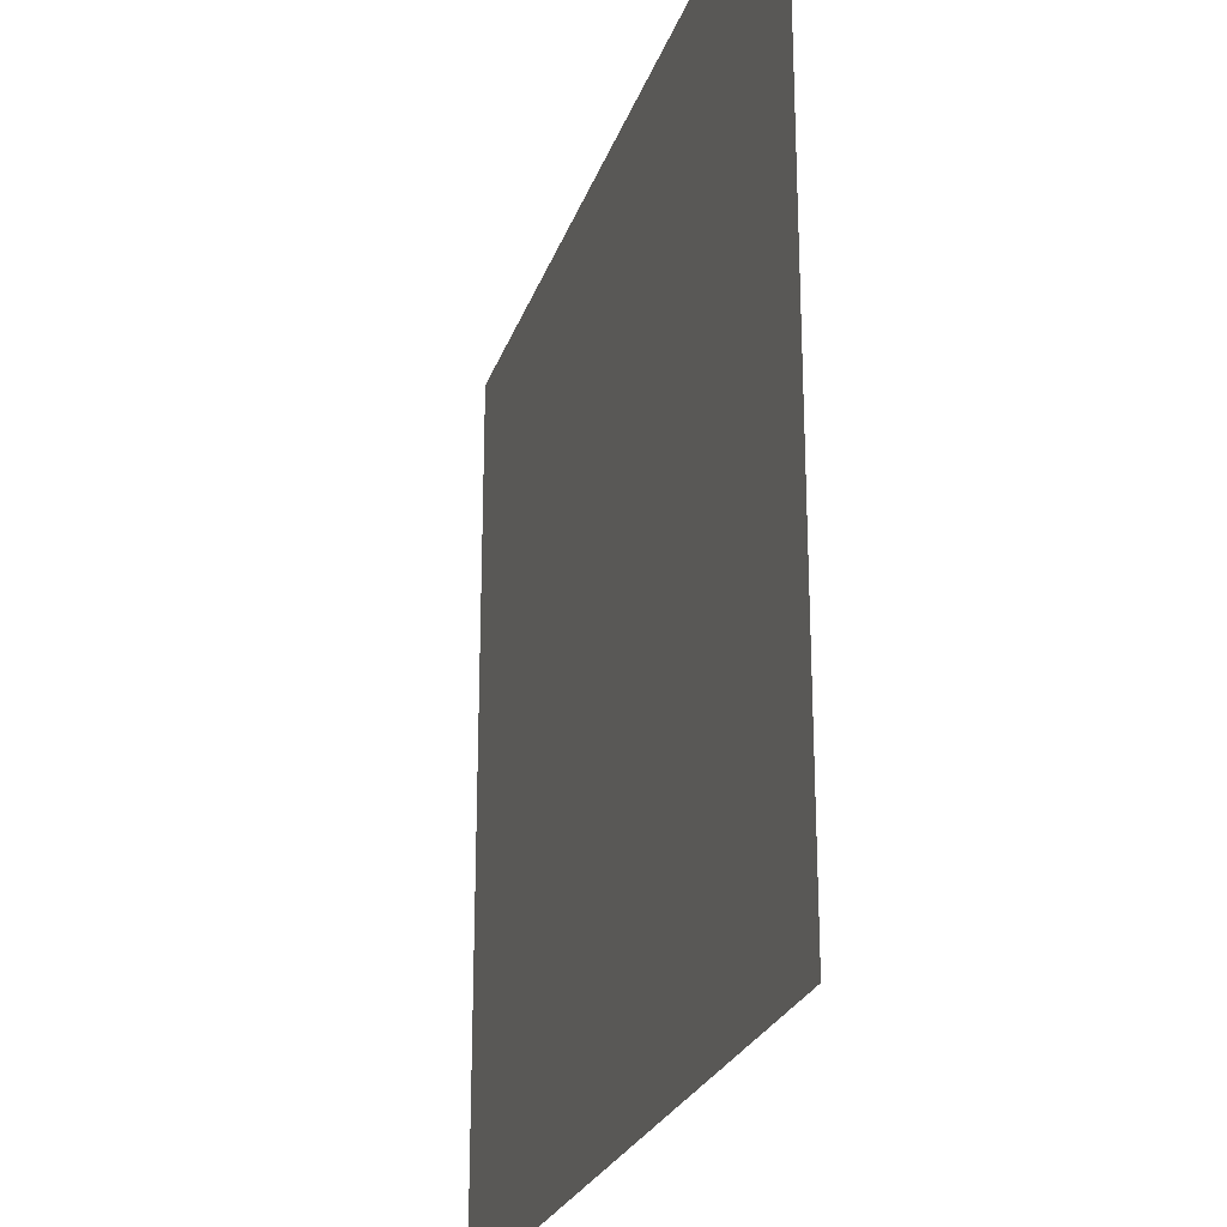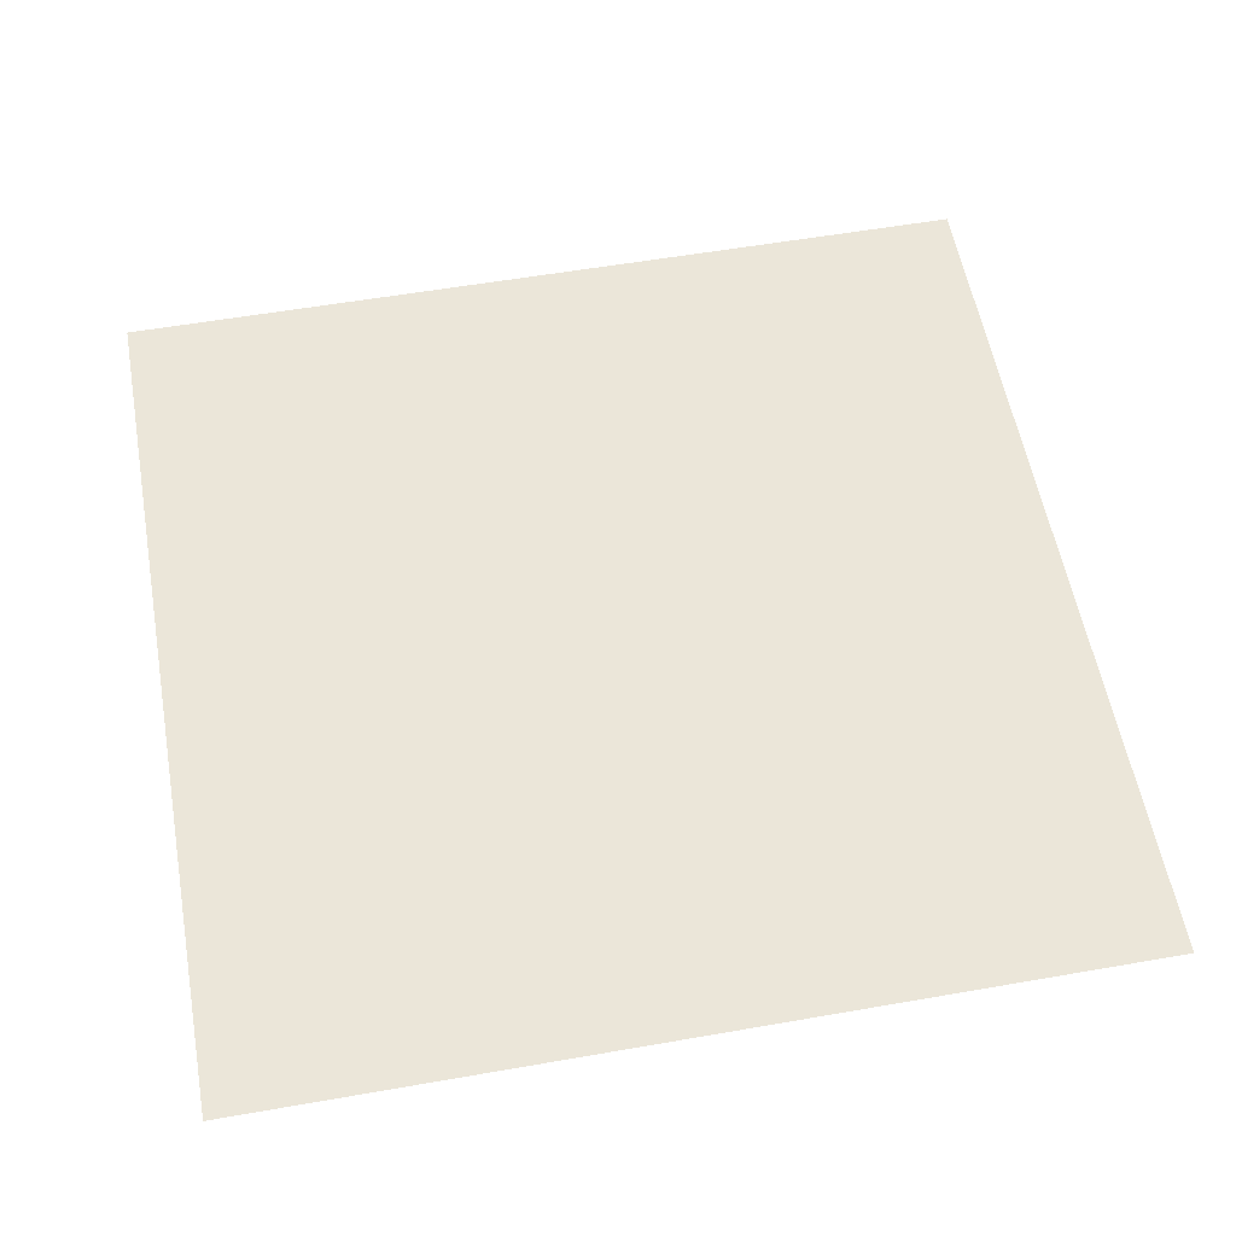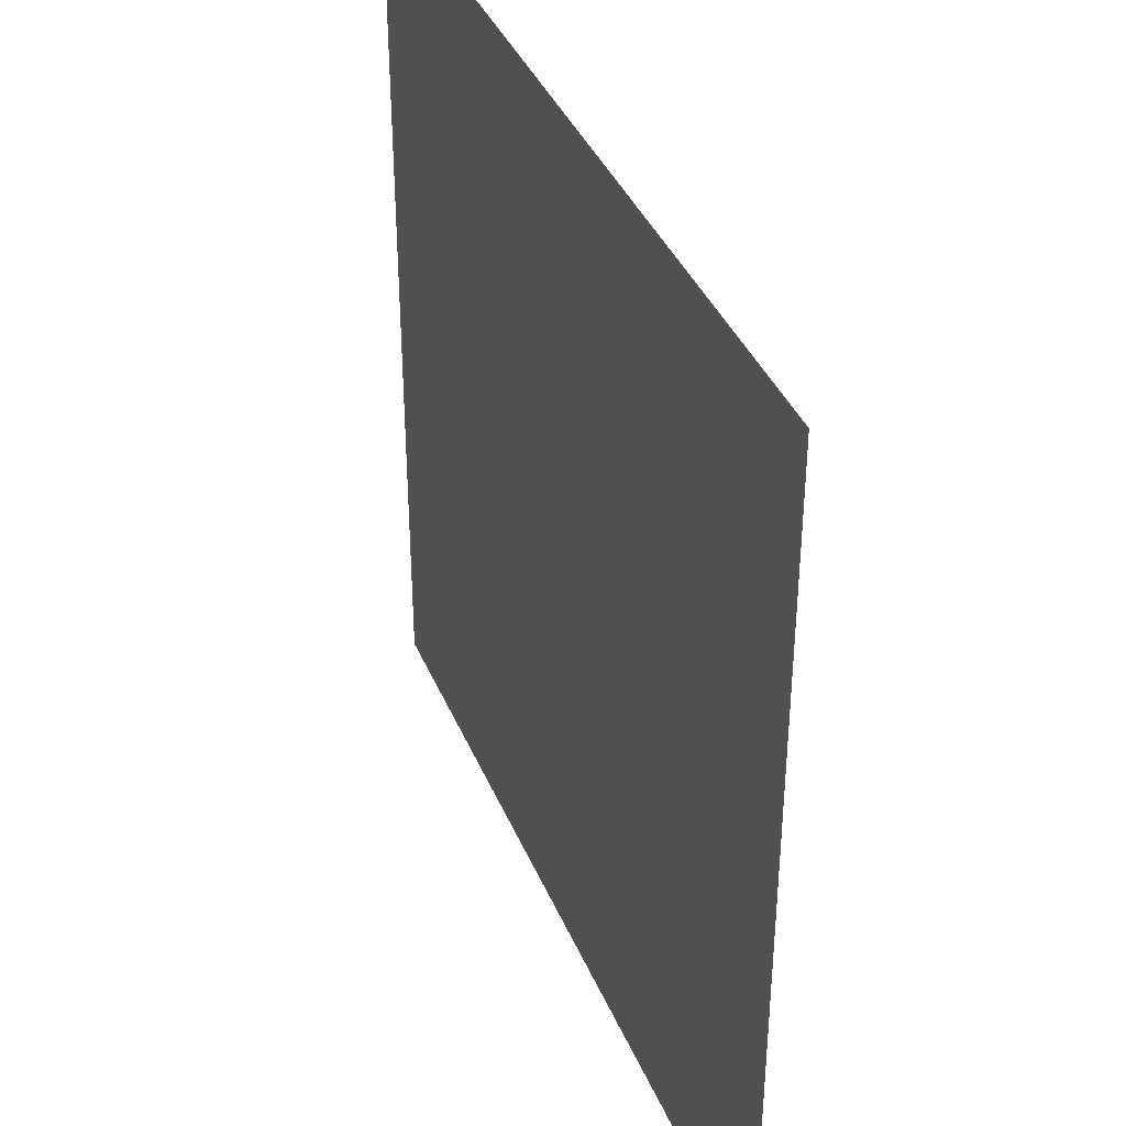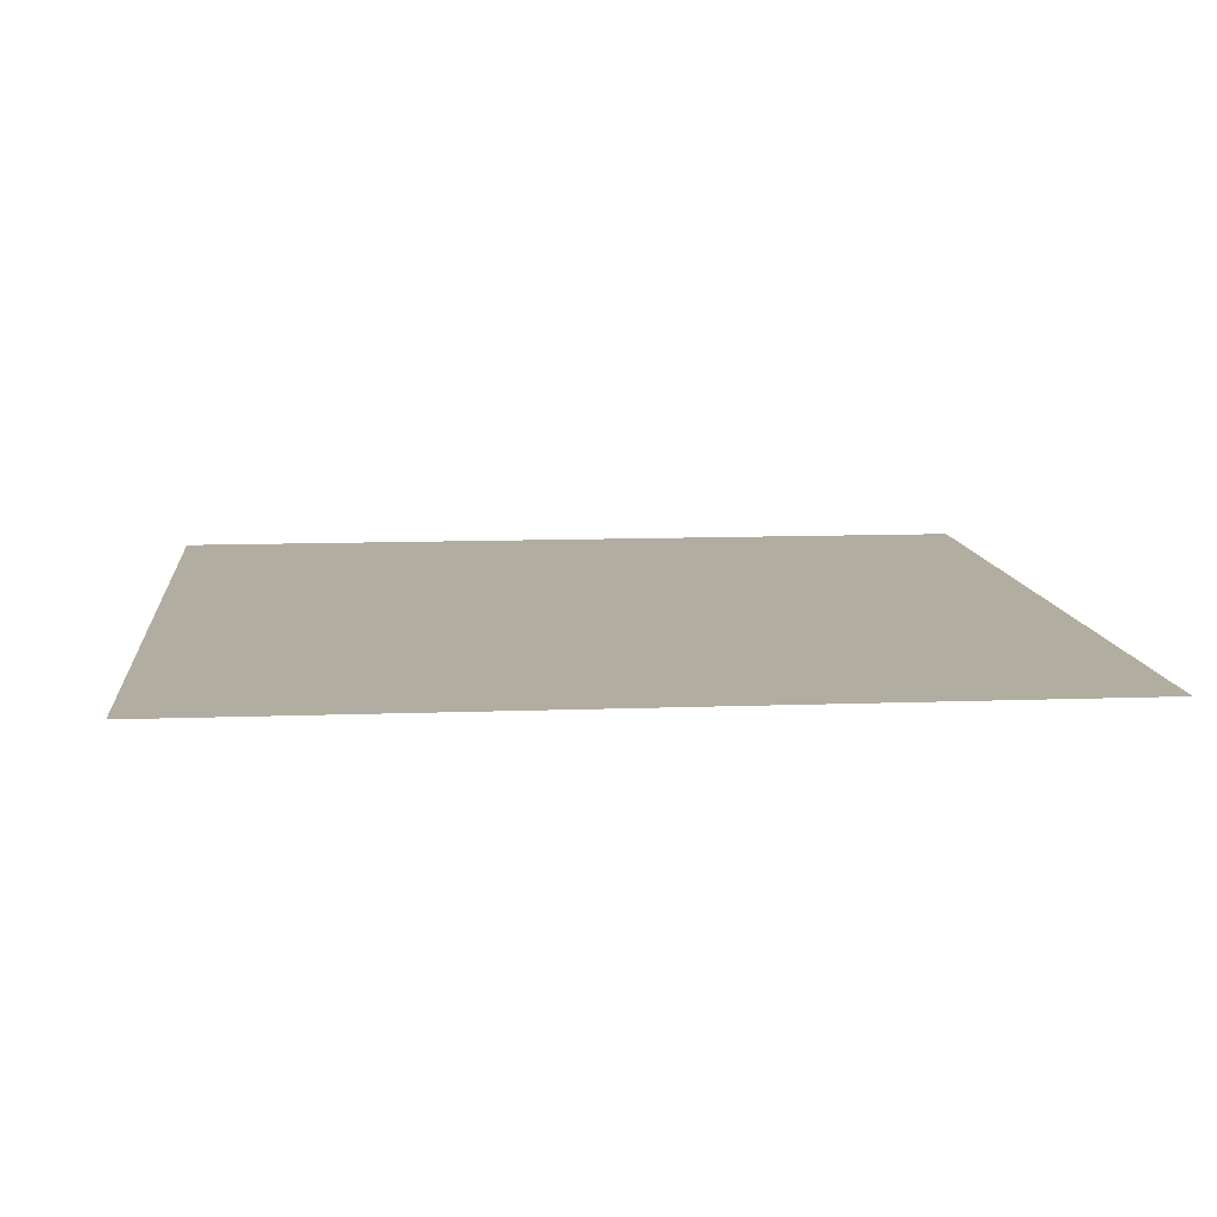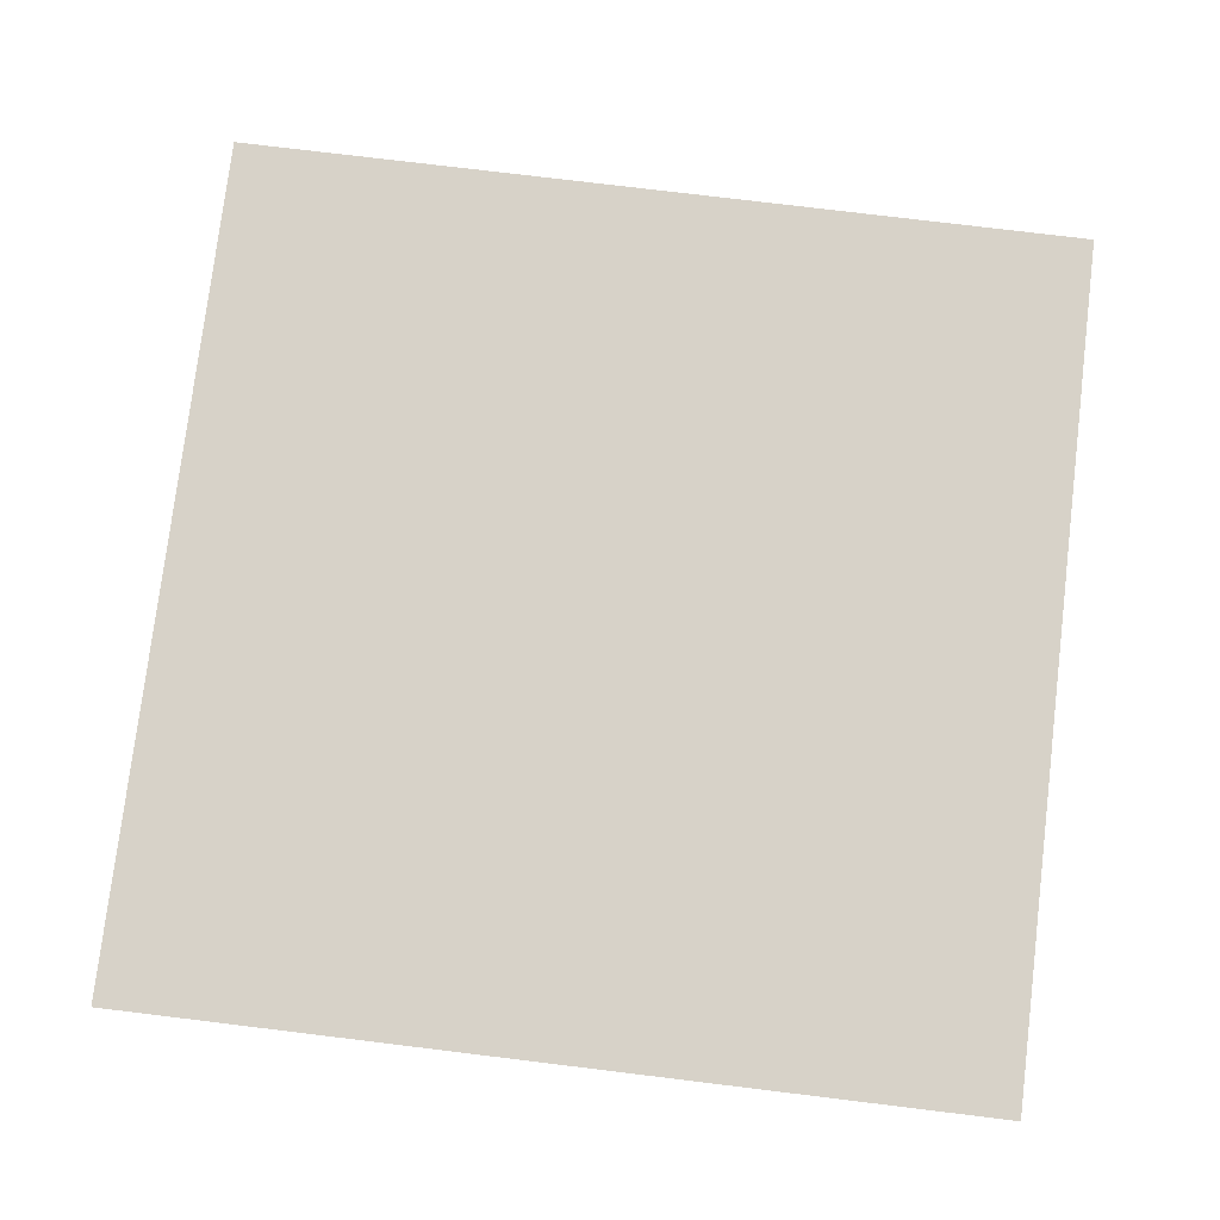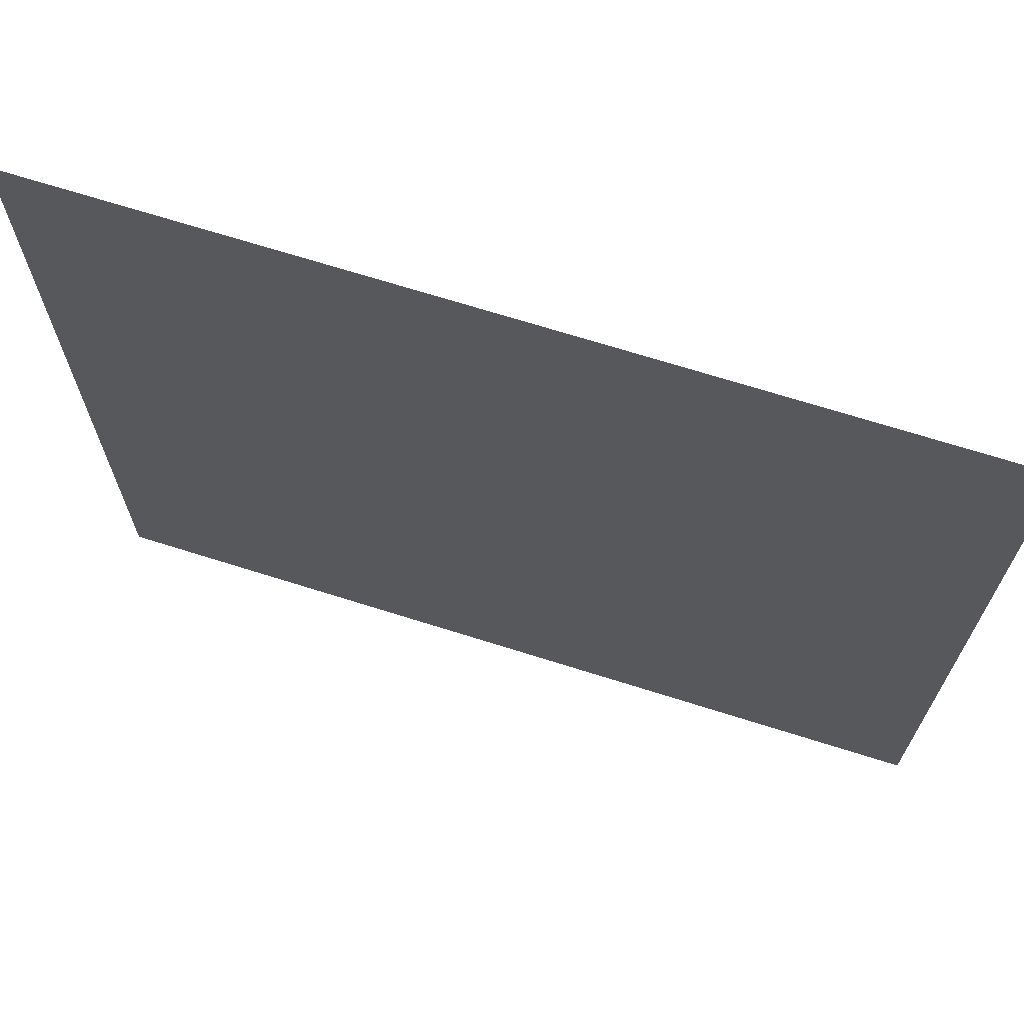
<metadata>
{"format":"obj","ext":"obj","renderer":"f3d","projection":"perspective","resolution":1024,"background":"white","views":[{"elev":-24.8,"azim":73.5,"up":"+Y"},{"elev":57.1,"azim":-10.3,"up":"+Z"},{"elev":38.7,"azim":68.8,"up":"+Y"},{"elev":10.5,"azim":-5.5,"up":"+Z"},{"elev":77.4,"azim":96.9,"up":"+Z"},{"elev":69.8,"azim":-162.5,"up":"+Y"}]}
</metadata>
<code>
v 2.72 2.72 0
v -2.72 2.72 0
v 2.72 -2.72 -0
v -2.72 -2.72 -0
f 1 2 3
f 3 2 4

</code>
